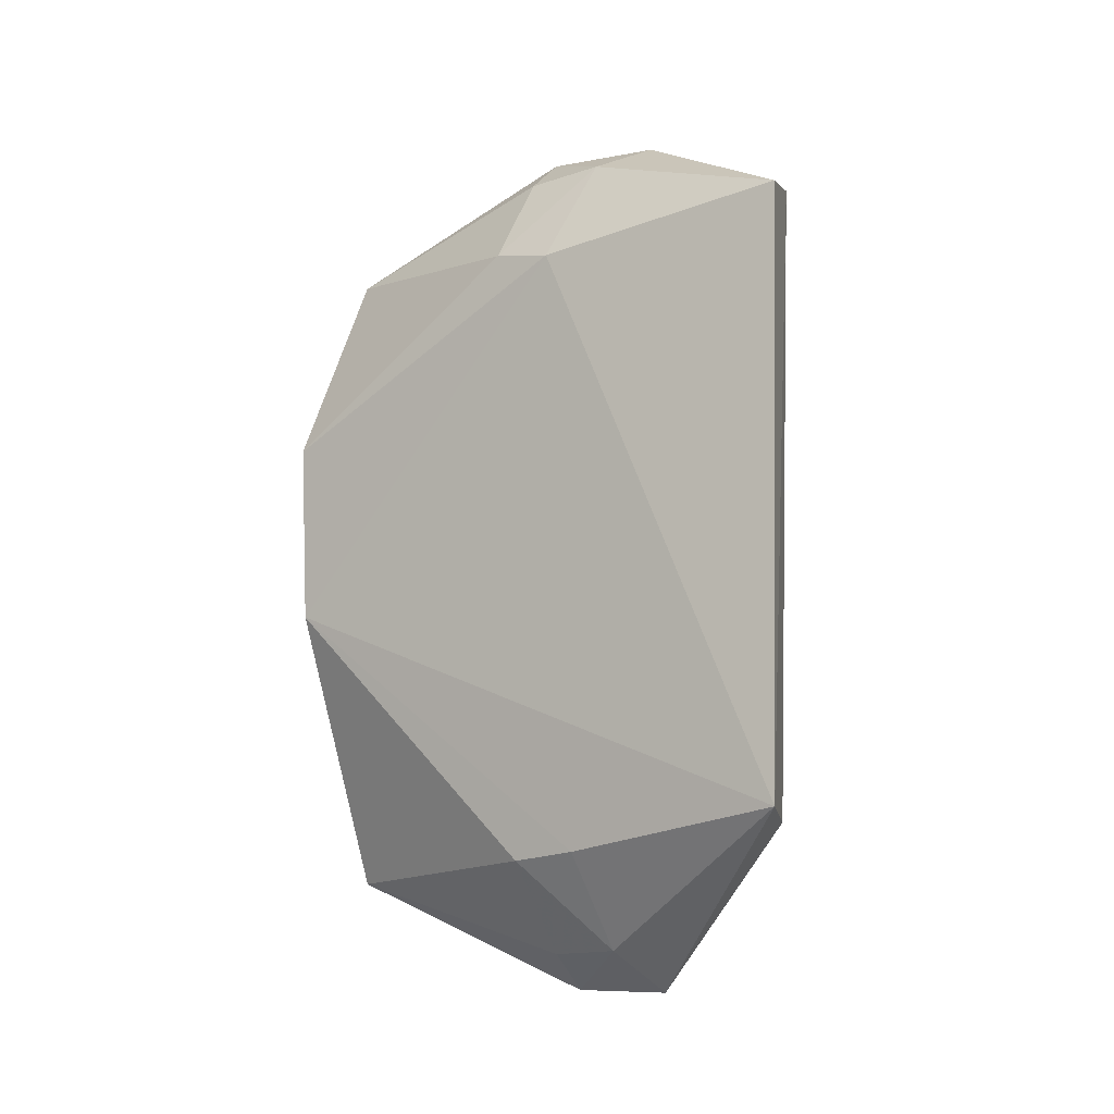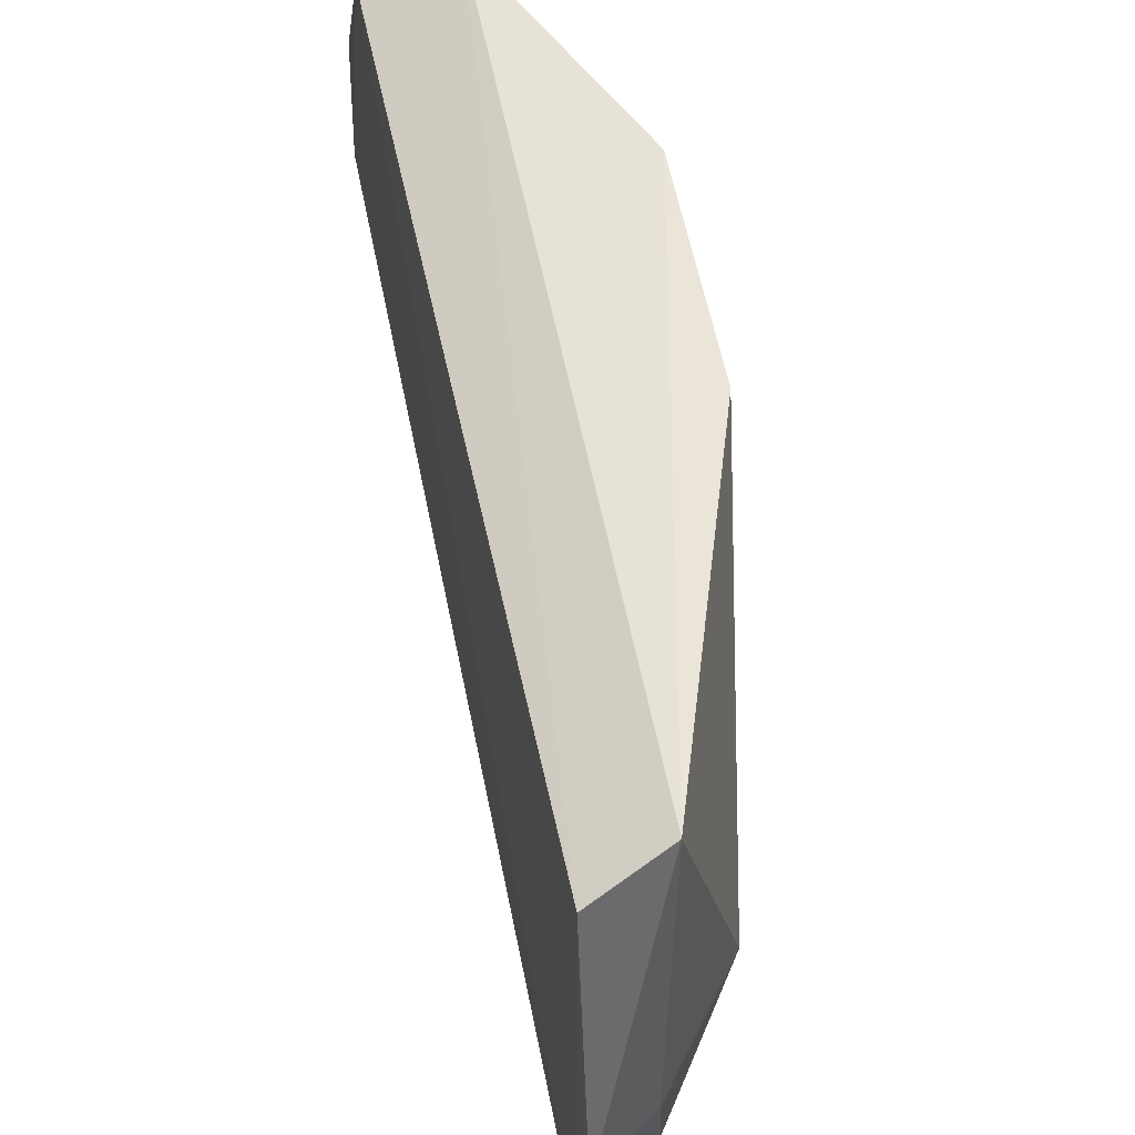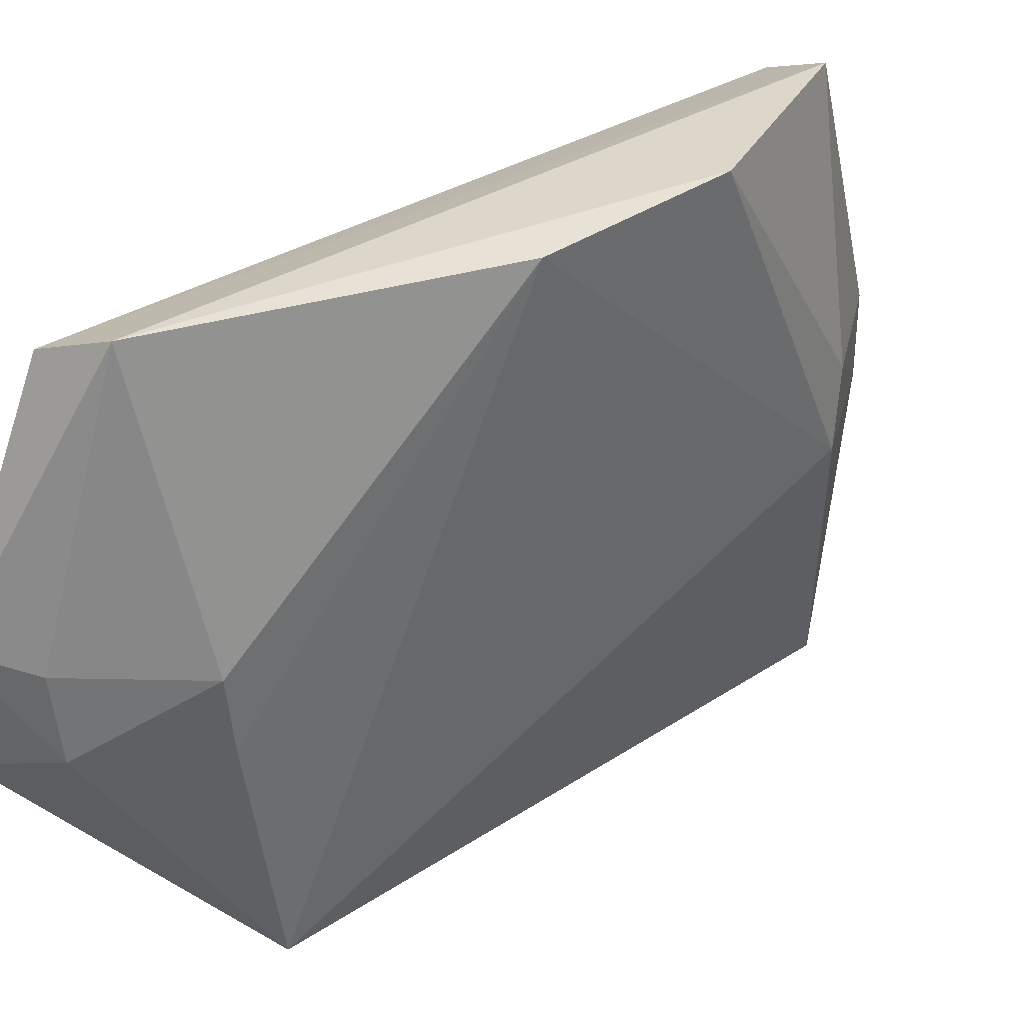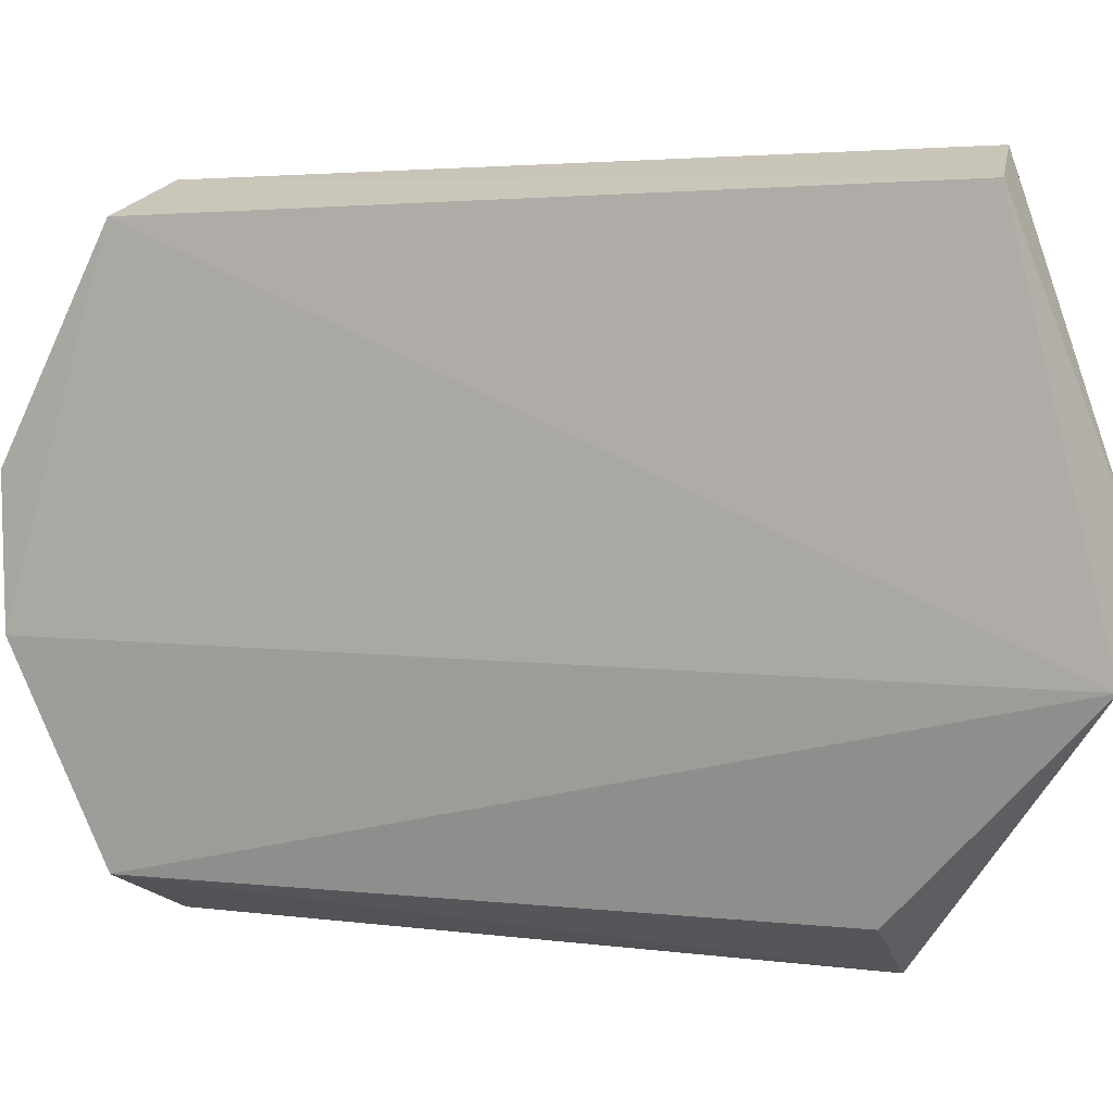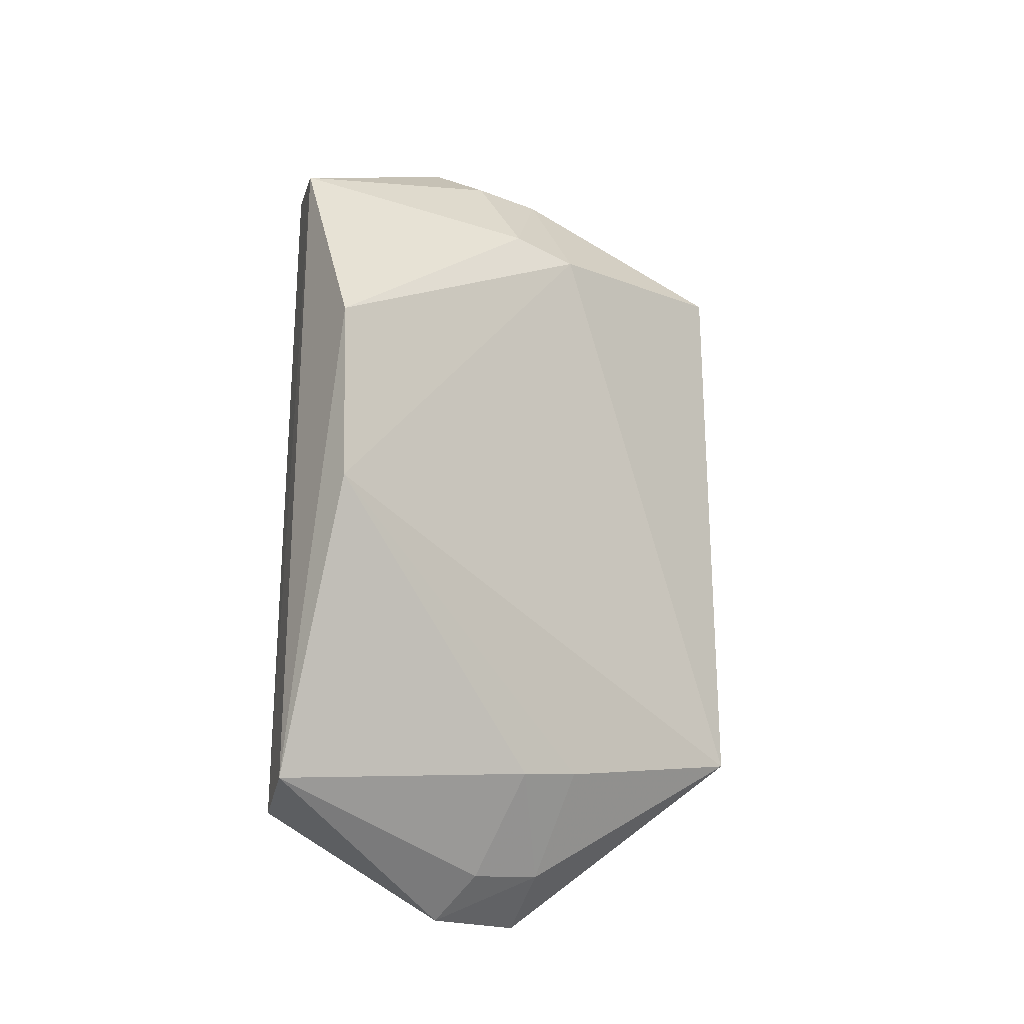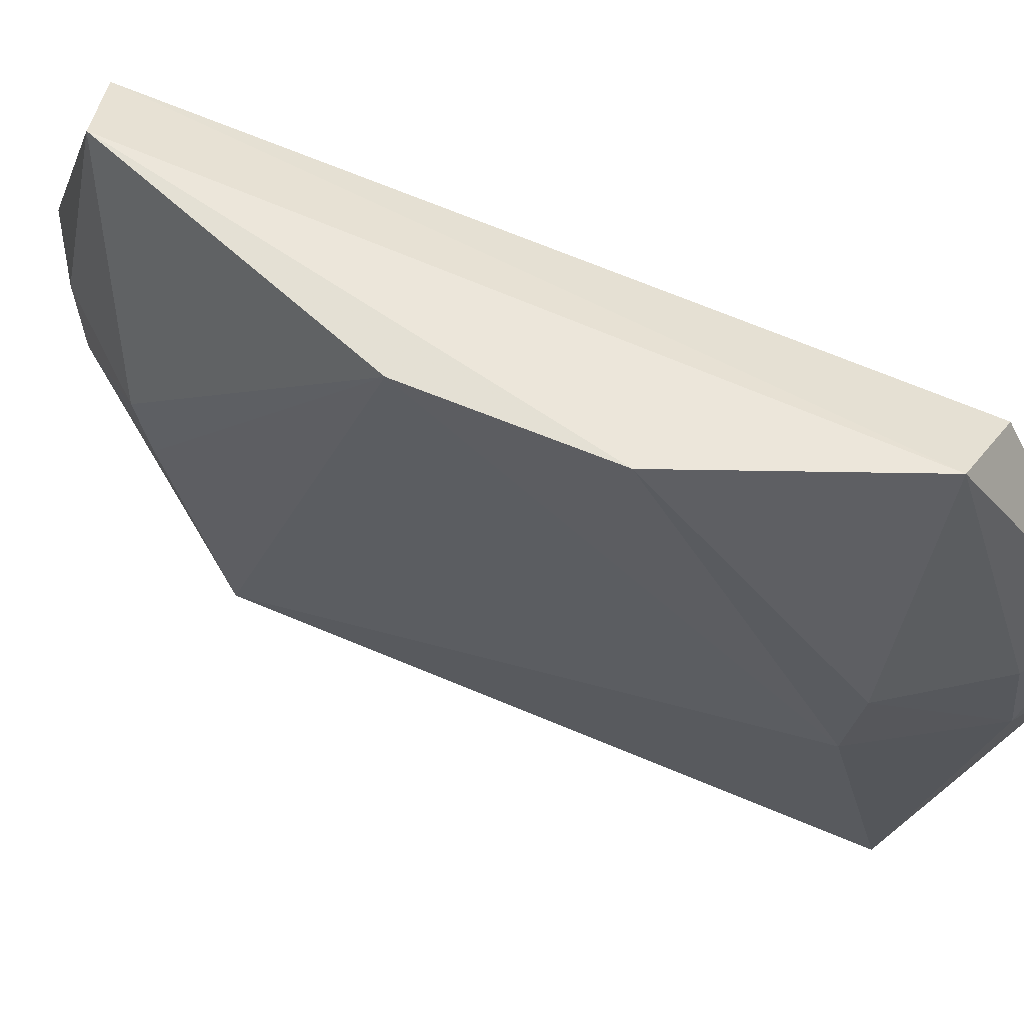
<metadata>
{"format":"obj","ext":"obj","renderer":"f3d","projection":"perspective","resolution":1024,"background":"white","views":[{"elev":-7.2,"azim":129.3,"up":"+Y"},{"elev":60.3,"azim":-12.5,"up":"+Z"},{"elev":33.4,"azim":48.3,"up":"+Z"},{"elev":3.2,"azim":-61.3,"up":"+Z"},{"elev":-21.2,"azim":53.0,"up":"+Y"},{"elev":58.9,"azim":114.8,"up":"+Z"}]}
</metadata>
<code>
v 0.00796 0.005043 0.0172
v 0.009386 -0.0009889 0.01717
v 0.008954 0.004563 0.01221
v 0.008234 0.00519 0.008327
v 0.006502 -0.007158 0.01173
v 0.008373 -0.004194 0.008379
v 0.006852 0.006876 0.01372
v 0.009403 0.001886 0.01727
v 0.00678 -0.005842 0.01676
v 0.00709 -0.004432 0.009081
v 0.008663 -0.005043 0.01306
v 0.007814 0.006227 0.01342
v 0.008849 0.00477 0.01332
v 0.006814 0.005215 0.0167
v 0.007802 -0.005522 0.01717
v 0.00703 0.005426 0.008888
v 0.008602 -0.004889 0.01198
v 0.007734 0.006321 0.01214
v 0.006778 0.006772 0.01172
v 0.006613 -0.007197 0.0134
v 0.007534 -0.006455 0.01199
v 0.00747 -0.006561 0.0132
f 6 3 2
f 6 4 3
f 8 2 3
f 10 6 5
f 12 7 1
f 13 8 3
f 13 1 8
f 13 12 1
f 14 5 9
f 14 9 1
f 14 1 7
f 15 8 1
f 15 1 9
f 15 2 8
f 15 11 2
f 16 4 6
f 16 6 10
f 16 10 5
f 17 6 2
f 17 2 11
f 18 3 4
f 18 7 12
f 18 13 3
f 18 12 13
f 19 14 7
f 19 5 14
f 19 16 5
f 19 4 16
f 19 18 4
f 19 7 18
f 20 15 9
f 20 9 5
f 21 17 11
f 21 5 6
f 21 6 17
f 21 20 5
f 22 21 11
f 22 11 15
f 22 15 20
f 22 20 21

</code>
